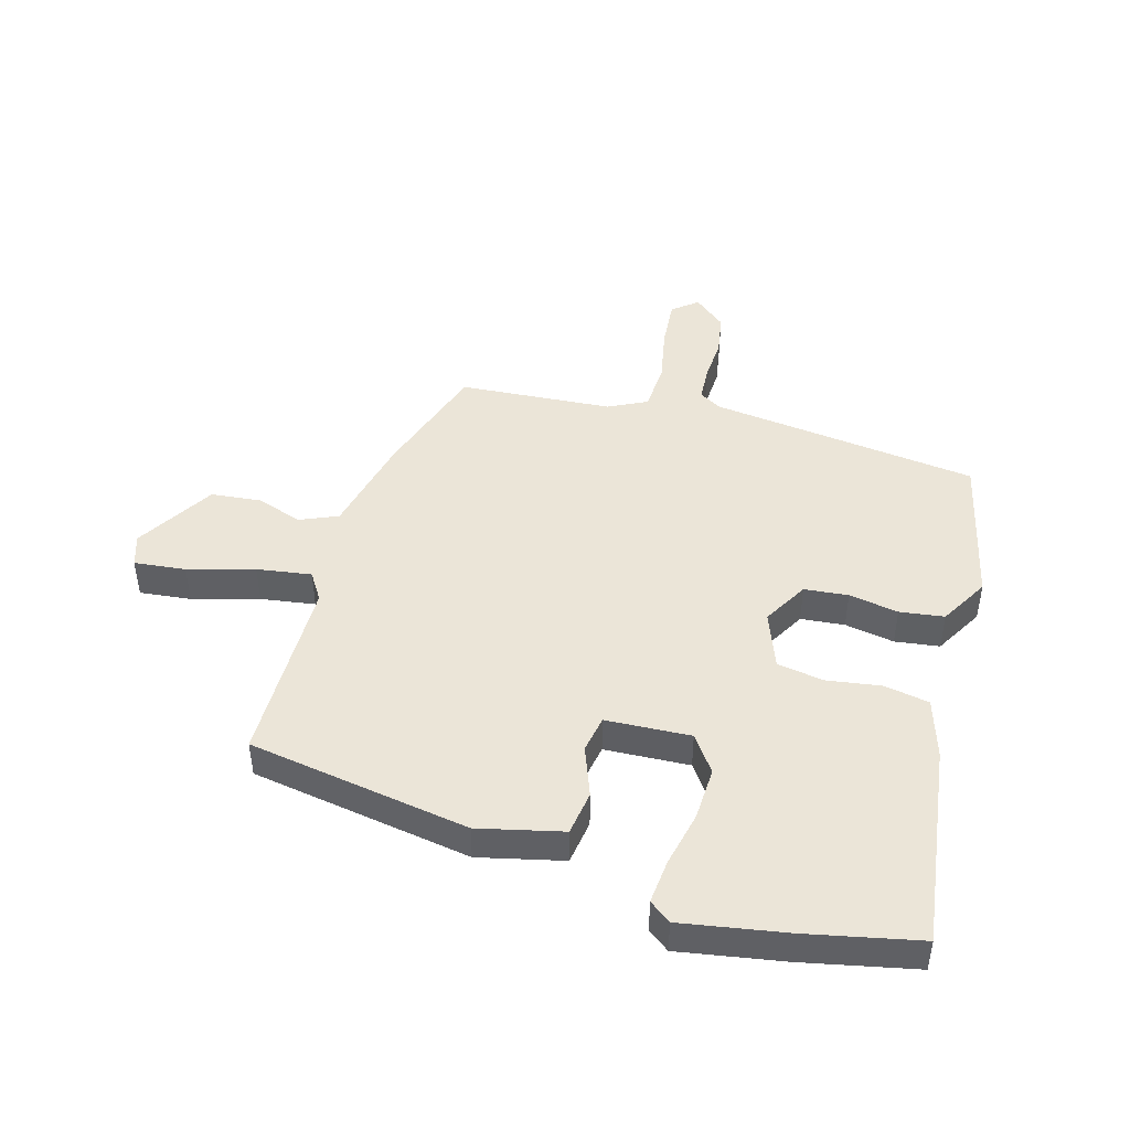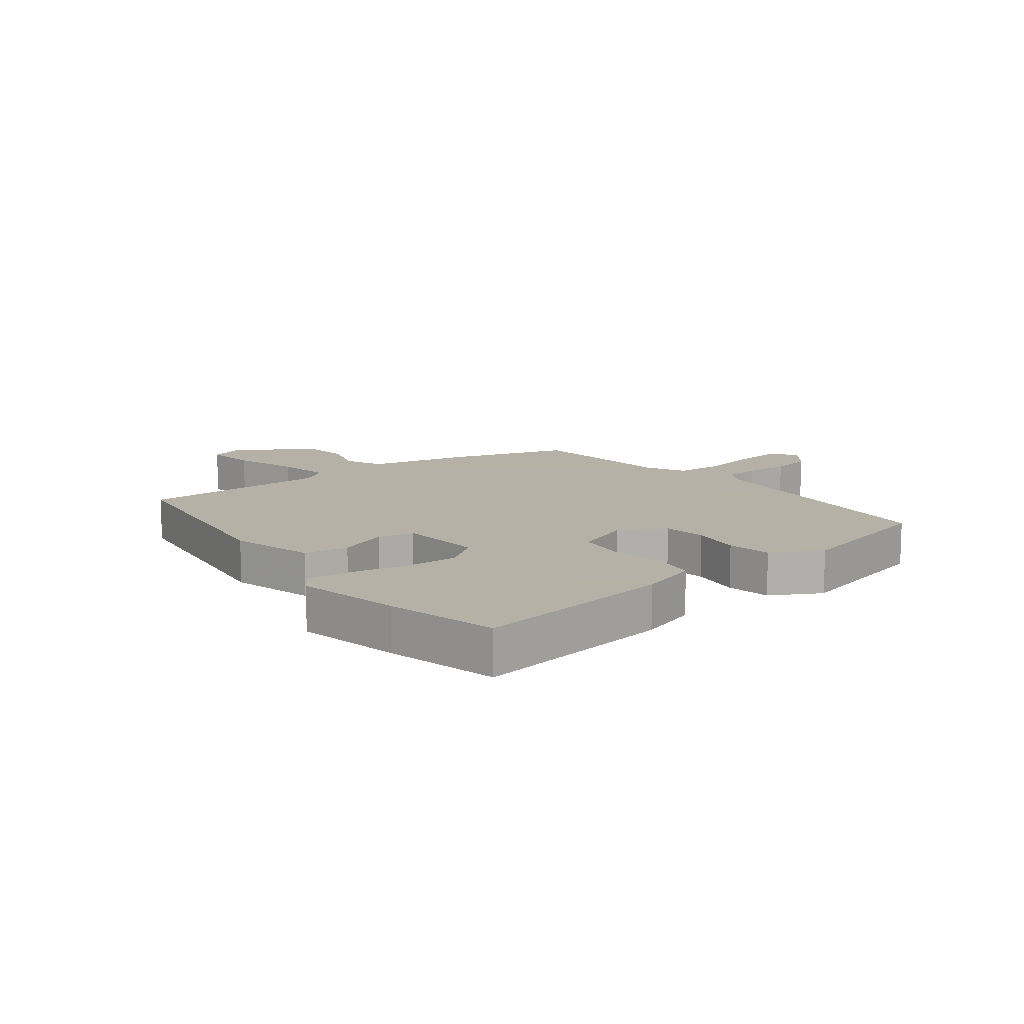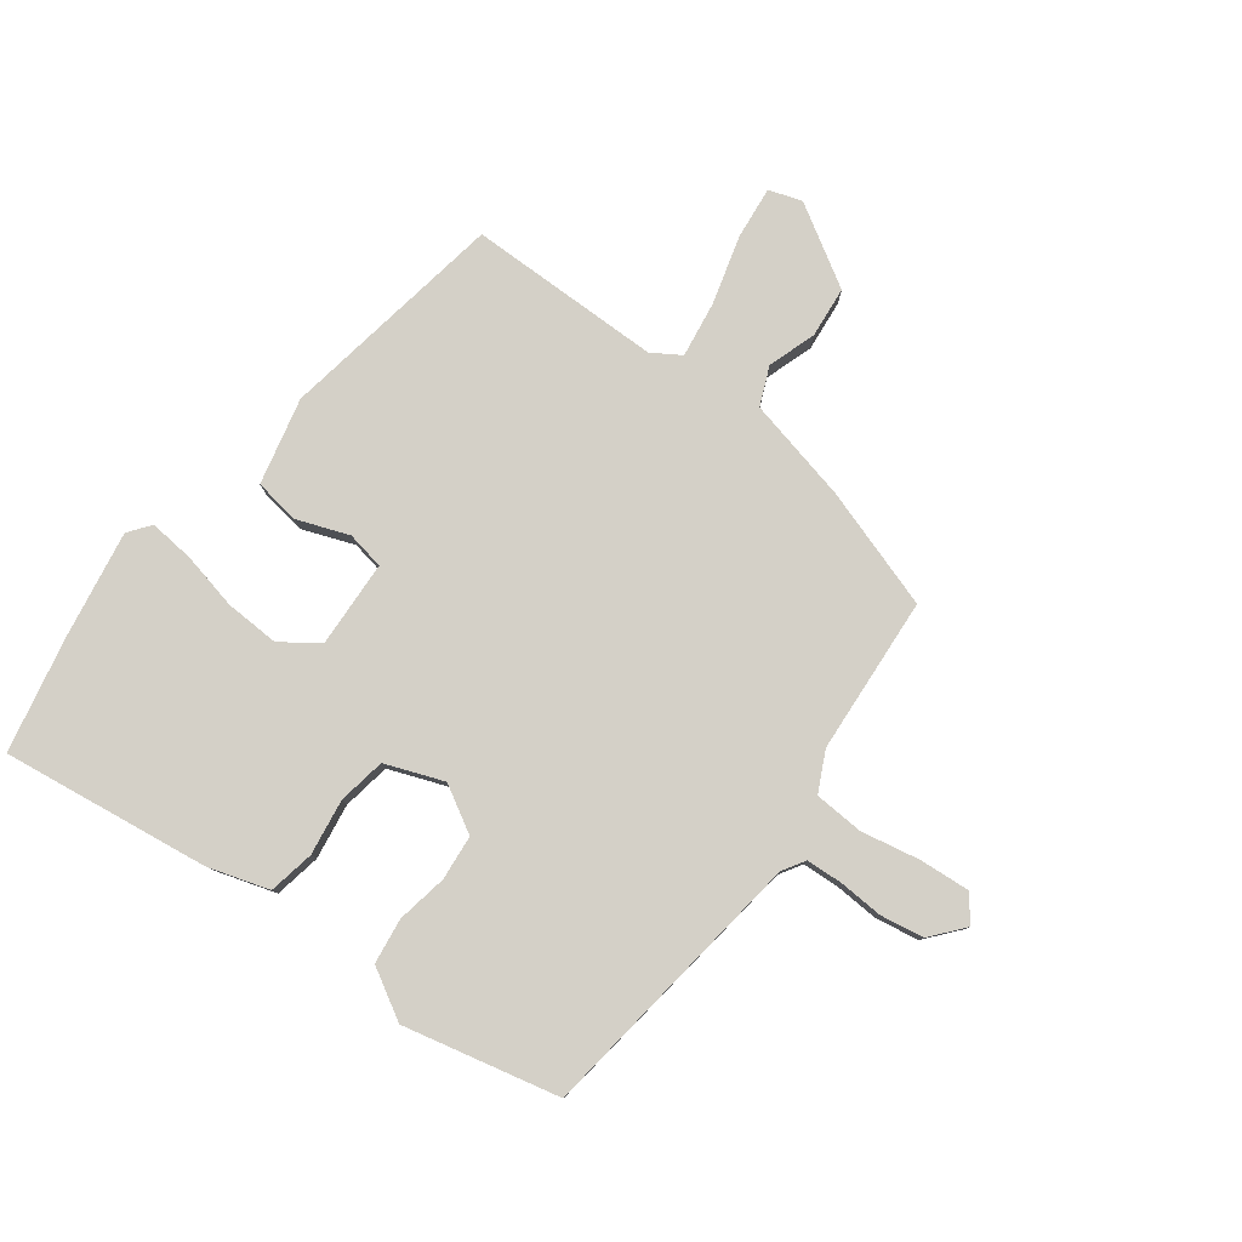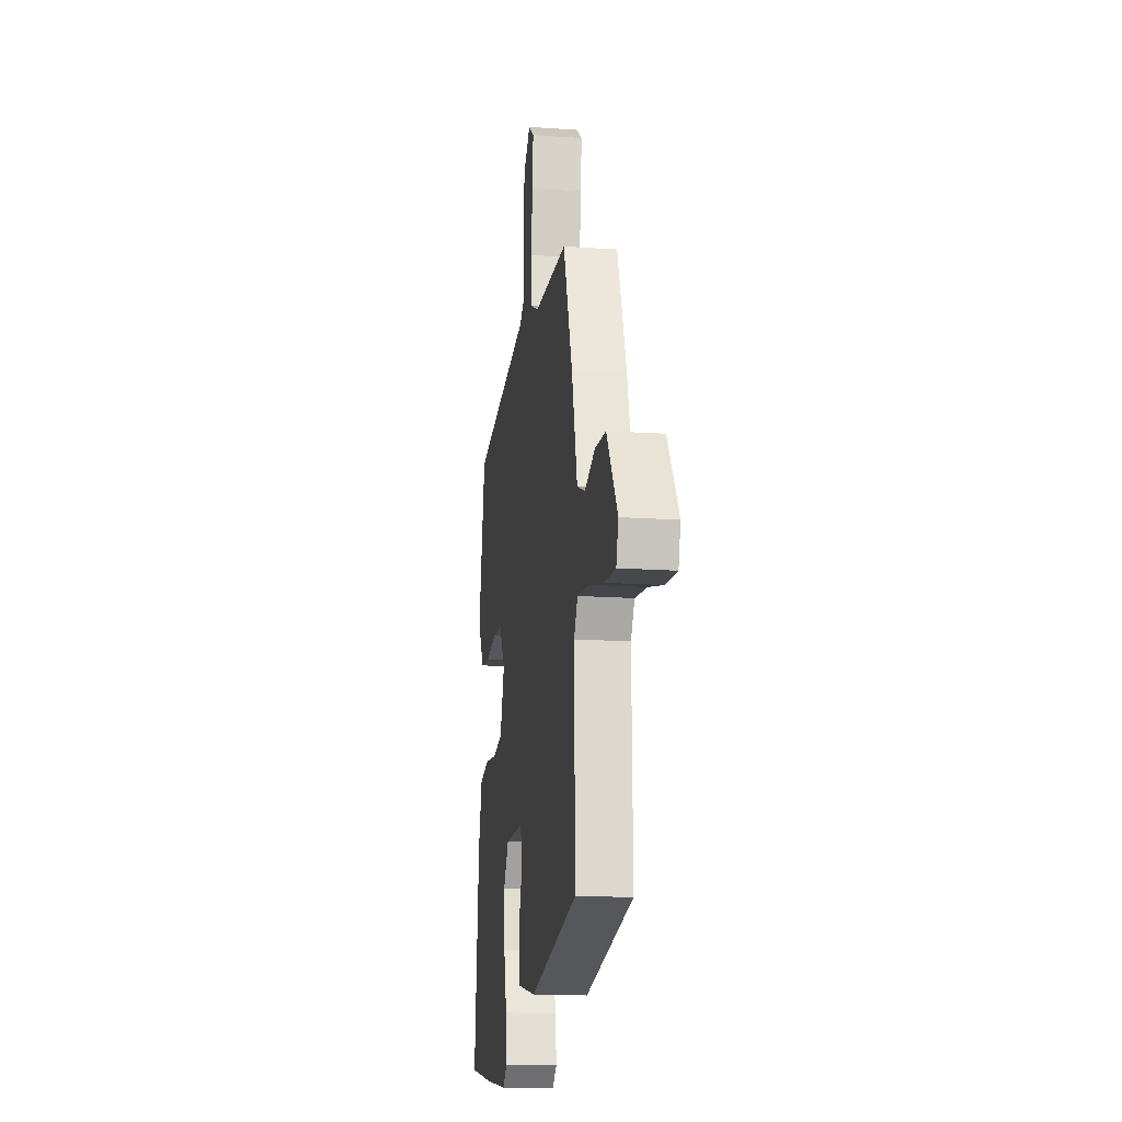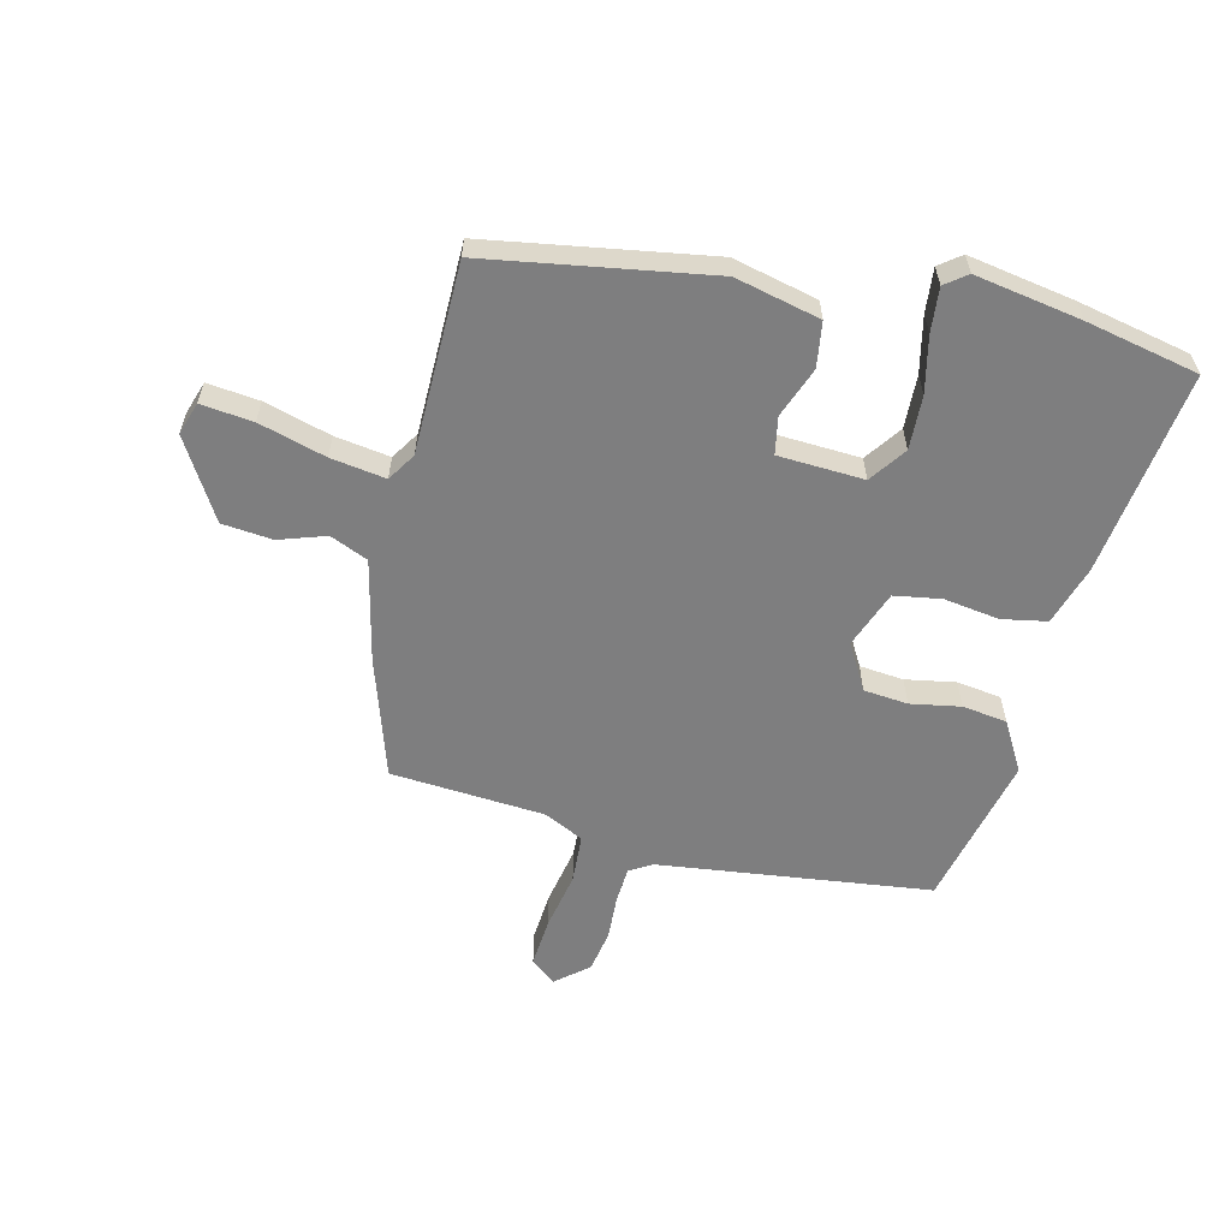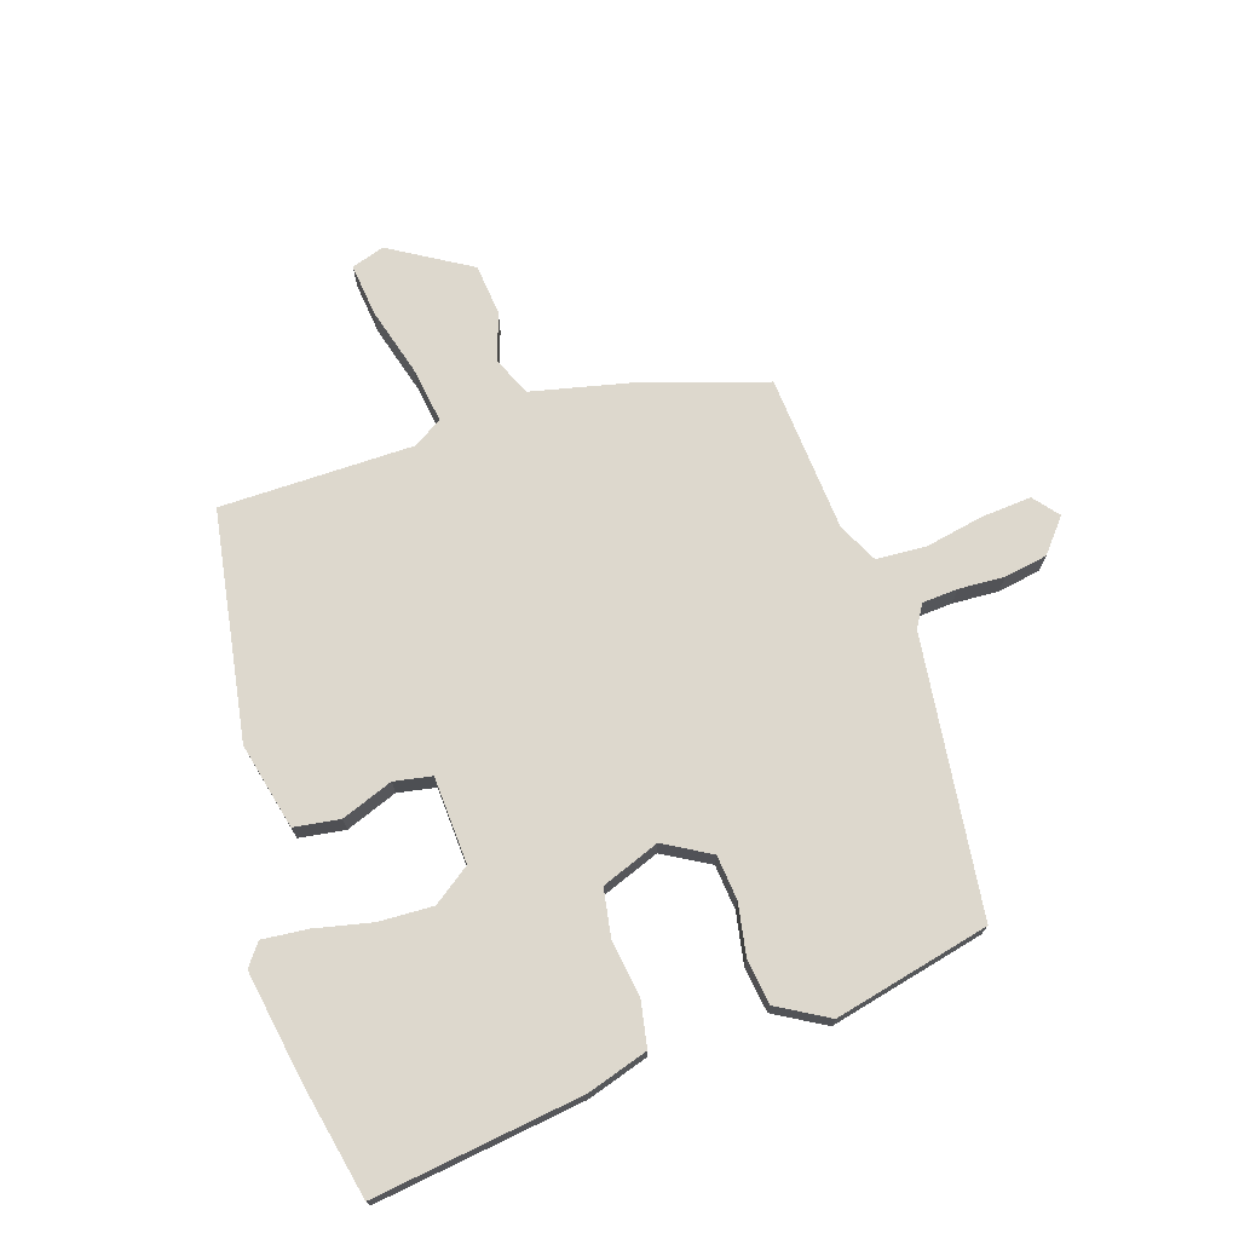
<metadata>
{"format":"obj","ext":"obj","renderer":"f3d","projection":"perspective","resolution":1024,"background":"white","views":[{"elev":45.7,"azim":-165.8,"up":"+Y"},{"elev":12.1,"azim":-130.4,"up":"+Y"},{"elev":79.9,"azim":-54.7,"up":"+Y"},{"elev":-16.0,"azim":81.8,"up":"+Z"},{"elev":-59.5,"azim":164.7,"up":"+Y"},{"elev":72.3,"azim":-109.7,"up":"+Y"}]}
</metadata>
<code>
v 0.491 0.07 -0.387
v 0.124 0.07 -0.458
v -0.017 0.07 -0.429
v -0.03 0.07 -0.355
v -0.001 0.07 -0.271
v -0.014 0.07 -0.21
v -0.155 0.07 -0.207
v -0.196 0.07 -0.268
v -0.19 0.07 -0.356
v -0.167 0.07 -0.448
v -0.158 0.07 -0.521
v -0.193 0.07 -0.549
v -0.369 0.07 -0.524
v -0.556 0.07 -0.49
v -0.52 0.07 -0.152
v -0.492 0.07 -0.053
v -0.418 0.07 -0.037
v -0.327 0.07 -0.048
v -0.25 0.07 -0.033
v -0.217 0.07 0.062
v -0.262 0.07 0.136
v -0.335 0.07 0.141
v -0.417 0.07 0.124
v -0.491 0.07 0.132
v -0.54 0.07 0.212
v -0.489 0.07 0.465
v -0.043 0.07 0.534
v -0.007 0.07 0.557
v -0.005 0.07 0.615
v -0.011 0.07 0.689
v -0.001 0.07 0.759
v 0.051 0.07 0.805
v 0.093 0.07 0.773
v 0.089 0.07 0.692
v 0.073 0.07 0.596
v 0.08 0.07 0.516
v 0.145 0.07 0.486
v 0.4 0.07 0.475
v 0.469 0.07 0.28
v 0.512 0.07 0.113
v 0.575 0.07 0.088
v 0.652 0.07 0.116
v 0.735 0.07 0.11
v 0.817 0.07 -0.018
v 0.801 0.07 -0.072
v 0.715 0.07 -0.065
v 0.604 0.07 -0.037
v 0.513 0.07 -0.026
v 0.485 0.07 -0.073
v 0.491 0 -0.387
v 0.124 0 -0.458
v -0.017 0 -0.429
v -0.03 0 -0.355
v -0.001 0 -0.271
v -0.014 0 -0.21
v -0.155 0 -0.207
v -0.196 0 -0.268
v -0.19 0 -0.356
v -0.167 0 -0.448
v -0.158 0 -0.521
v -0.193 0 -0.549
v -0.369 0 -0.524
v -0.556 0 -0.49
v -0.52 0 -0.152
v -0.492 0 -0.053
v -0.418 0 -0.037
v -0.327 0 -0.048
v -0.25 0 -0.033
v -0.217 0 0.062
v -0.262 0 0.136
v -0.335 0 0.141
v -0.417 0 0.124
v -0.491 0 0.132
v -0.54 0 0.212
v -0.489 0 0.465
v -0.043 0 0.534
v -0.007 0 0.557
v -0.005 0 0.615
v -0.011 0 0.689
v -0.001 0 0.759
v 0.051 0 0.805
v 0.093 0 0.773
v 0.089 0 0.692
v 0.073 0 0.596
v 0.08 0 0.516
v 0.145 0 0.486
v 0.4 0 0.475
v 0.469 0 0.28
v 0.512 0 0.113
v 0.575 0 0.088
v 0.652 0 0.116
v 0.735 0 0.11
v 0.817 0 -0.018
v 0.801 0 -0.072
v 0.715 0 -0.065
v 0.604 0 -0.037
v 0.513 0 -0.026
v 0.485 0 -0.073
f 45 46 47
f 44 45 47
f 43 44 47
f 42 43 47
f 41 42 47
f 40 41 47 48
f 40 48 49
f 39 40 49
f 38 39 49
f 37 38 49
f 33 34 35
f 32 33 35
f 31 32 35
f 30 31 35
f 29 30 35
f 28 29 35 36
f 27 28 36
f 27 36 37
f 26 27 37
f 25 26 37
f 24 25 37
f 23 24 37
f 22 23 37
f 16 17 18
f 15 16 18
f 14 15 18
f 13 14 18
f 12 13 18
f 11 12 18
f 10 11 18
f 9 10 18
f 8 9 18 19
f 7 8 19 20
f 3 4 5
f 2 3 5
f 1 2 5
f 49 1 5
f 49 5 6
f 6 7 20
f 49 6 20
f 37 49 20
f 21 22 37
f 20 21 37
f 96 95 94
f 96 94 93
f 96 93 92
f 96 92 91
f 96 91 90
f 97 96 90 89
f 98 97 89
f 98 89 88
f 98 88 87
f 98 87 86
f 84 83 82
f 84 82 81
f 84 81 80
f 84 80 79
f 84 79 78
f 85 84 78 77
f 85 77 76
f 86 85 76
f 86 76 75
f 86 75 74
f 86 74 73
f 86 73 72
f 86 72 71
f 67 66 65
f 67 65 64
f 67 64 63
f 67 63 62
f 67 62 61
f 67 61 60
f 67 60 59
f 67 59 58
f 68 67 58 57
f 69 68 57 56
f 54 53 52
f 54 52 51
f 54 51 50
f 54 50 98
f 55 54 98
f 69 56 55
f 69 55 98
f 69 98 86
f 86 71 70
f 86 70 69
f 1 50 51 2
f 2 51 52 3
f 3 52 53 4
f 4 53 54 5
f 5 54 55 6
f 6 55 56 7
f 7 56 57 8
f 8 57 58 9
f 9 58 59 10
f 10 59 60 11
f 11 60 61 12
f 12 61 62 13
f 13 62 63 14
f 14 63 64 15
f 15 64 65 16
f 16 65 66 17
f 17 66 67 18
f 18 67 68 19
f 19 68 69 20
f 20 69 70 21
f 21 70 71 22
f 22 71 72 23
f 23 72 73 24
f 24 73 74 25
f 25 74 75 26
f 26 75 76 27
f 27 76 77 28
f 28 77 78 29
f 29 78 79 30
f 30 79 80 31
f 31 80 81 32
f 32 81 82 33
f 33 82 83 34
f 34 83 84 35
f 35 84 85 36
f 36 85 86 37
f 37 86 87 38
f 38 87 88 39
f 39 88 89 40
f 40 89 90 41
f 41 90 91 42
f 42 91 92 43
f 43 92 93 44
f 44 93 94 45
f 45 94 95 46
f 46 95 96 47
f 47 96 97 48
f 48 97 98 49
f 49 98 50 1

</code>
